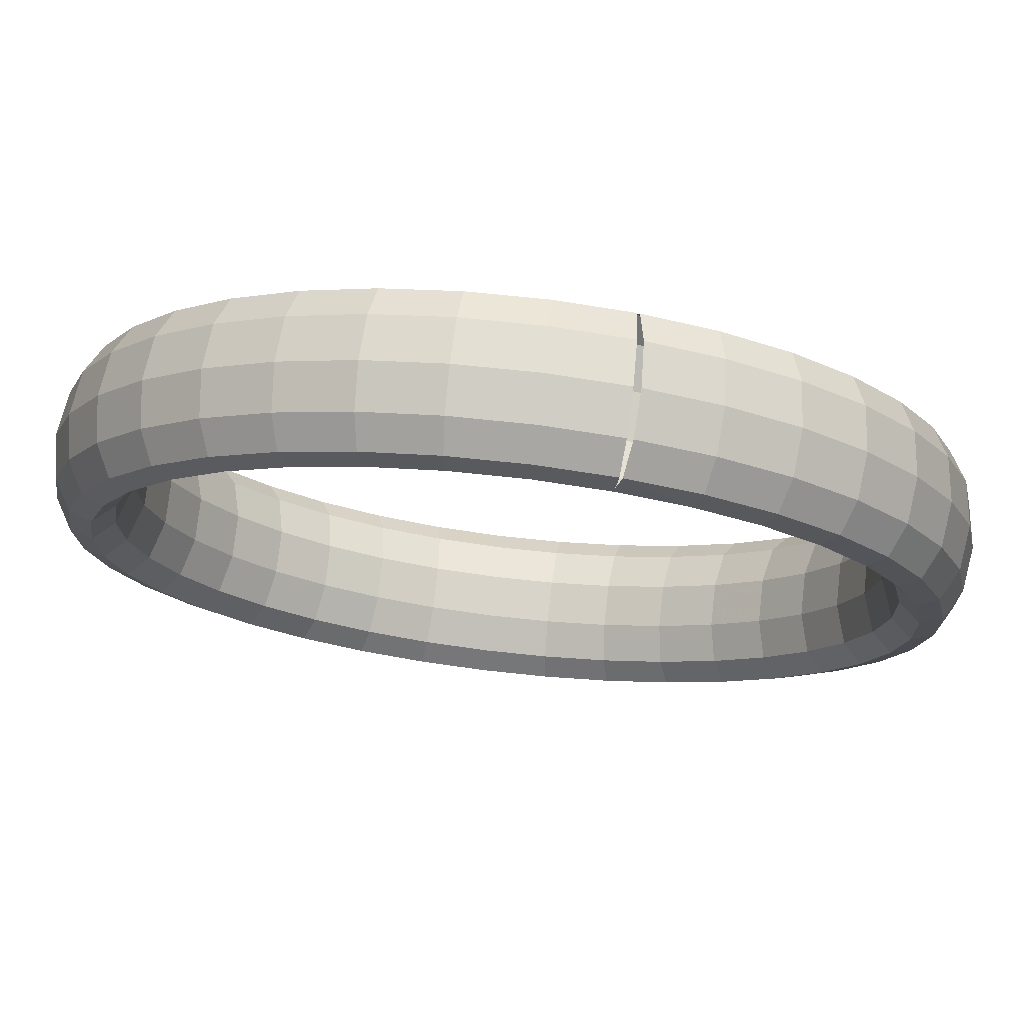
<metadata>
{"format":"obj","ext":"obj","renderer":"f3d","projection":"perspective","resolution":1024,"background":"white","views":[{"elev":36.9,"azim":112.6,"up":"+Y"}]}
</metadata>
<code>
g tube1
v 140.8 164.7 139.3
v 138.5 166.1 140
v 136.5 166.4 140.8
v 135.5 165.5 141.4
v 135.7 163.8 141.6
v 137.2 161.8 141.4
v 139.3 160.1 140.9
v 141.5 159.2 140.1
v 143.1 159.5 139.4
v 143.5 160.8 139
v 142.6 162.8 138.9
v 140.8 164.7 139.3
v 142.6 165.6 143.6
v 140.3 166.9 144.2
v 138.3 167.2 144.9
v 137.2 166.4 145.4
v 137.4 164.6 145.6
v 138.8 162.6 145.3
v 141 160.9 144.7
v 143.2 160 144.1
v 144.8 160.3 143.4
v 145.3 161.6 143.1
v 144.4 163.6 143.2
v 142.6 165.6 143.6
v 144 165.8 148.3
v 141.7 167.1 148.9
v 139.6 167.4 149.4
v 138.5 166.6 149.6
v 138.6 164.8 149.6
v 140 162.8 149.2
v 142.1 161.1 148.6
v 144.4 160.2 148.1
v 146.1 160.5 147.7
v 146.6 161.9 147.6
v 145.8 163.8 147.8
v 144 165.8 148.3
v 144.9 165.3 153.1
v 142.5 166.7 153.6
v 140.5 167 154
v 139.3 166.2 154
v 139.4 164.4 153.7
v 140.7 162.4 153.2
v 142.9 160.7 152.6
v 145.2 159.8 152.2
v 146.9 160.1 152
v 147.4 161.4 152.2
v 146.7 163.4 152.6
v 144.9 165.3 153.1
v 145.2 164.2 157.9
v 142.9 165.6 158.4
v 140.8 165.9 158.5
v 139.6 165.2 158.3
v 139.7 163.5 157.8
v 141 161.5 157.1
v 143.1 159.8 156.6
v 145.5 158.9 156.3
v 147.2 159.1 156.3
v 147.8 160.4 156.7
v 147 162.3 157.3
v 145.2 164.2 157.9
v 145 162.5 162.5
v 142.7 163.9 162.9
v 140.6 164.3 162.9
v 139.4 163.6 162.4
v 139.5 162 161.7
v 140.8 160 160.9
v 143 158.3 160.4
v 145.3 157.4 160.2
v 147 157.5 160.5
v 147.6 158.7 161.1
v 146.8 160.6 161.8
v 145 162.5 162.5
v 144.3 160.2 166.8
v 142 161.6 167.1
v 139.9 162.1 166.9
v 138.7 161.5 166.3
v 138.9 160 165.3
v 140.2 158.1 164.5
v 142.4 156.4 163.9
v 144.6 155.4 163.8
v 146.3 155.4 164.3
v 146.9 156.5 165.1
v 146.1 158.3 166
v 144.3 160.2 166.8
v 143 157.3 170.6
v 140.7 158.8 170.9
v 138.7 159.4 170.5
v 137.6 158.9 169.7
v 137.8 157.6 168.6
v 139.2 155.8 167.6
v 141.3 154.1 167.1
v 143.6 153 167.1
v 145.2 152.9 167.7
v 145.7 153.8 168.7
v 144.8 155.5 169.8
v 143 157.3 170.6
v 141.2 154.1 173.9
v 139 155.6 174.1
v 137 156.3 173.6
v 136 156 172.6
v 136.3 154.8 171.4
v 137.7 153.1 170.3
v 139.9 151.4 169.8
v 142.1 150.2 169.9
v 143.6 150 170.7
v 144 150.7 171.8
v 143.1 152.3 173
v 141.2 154.1 173.9
v 139.1 150.5 176.4
v 136.8 152 176.6
v 135 152.9 176.1
v 134.1 152.8 174.9
v 134.4 151.8 173.6
v 135.9 150.1 172.5
v 138.1 148.4 171.9
v 140.2 147.2 172.1
v 141.6 146.8 173
v 141.9 147.3 174.3
v 141 148.7 175.6
v 139.1 150.5 176.4
v 136.5 146.7 178.3
v 134.3 148.3 178.4
v 132.5 149.3 177.8
v 131.8 149.4 176.6
v 132.2 148.5 175.2
v 133.8 147 174
v 135.9 145.3 173.4
v 138 143.9 173.7
v 139.3 143.3 174.6
v 139.5 143.8 176
v 138.4 145 177.4
v 136.5 146.7 178.3
v 133.7 142.8 179.3
v 131.5 144.5 179.5
v 129.8 145.6 178.8
v 129.2 145.9 177.5
v 129.8 145.2 176
v 131.4 143.8 174.8
v 133.6 142.1 174.3
v 135.6 140.6 174.5
v 136.8 139.9 175.6
v 136.8 140.1 177
v 135.6 141.2 178.4
v 133.7 142.8 179.3
v 130.6 138.9 179.5
v 128.5 140.7 179.7
v 127 142 179
v 126.5 142.4 177.7
v 127.2 141.9 176.2
v 128.9 140.6 175
v 131.1 138.9 174.4
v 133 137.3 174.7
v 134.1 136.4 175.7
v 133.9 136.4 177.2
v 132.7 137.4 178.6
v 130.6 138.9 179.5
v 127.5 135.2 178.9
v 125.4 137 179
v 124 138.4 178.4
v 123.7 139.1 177.1
v 124.5 138.7 175.7
v 126.3 137.5 174.5
v 128.5 135.8 173.9
v 130.3 134.1 174.2
v 131.2 133 175.2
v 130.9 132.9 176.6
v 129.5 133.7 178
v 127.5 135.2 178.9
v 124.3 131.7 177.4
v 122.3 133.5 177.6
v 121 135.1 177
v 120.8 135.9 175.8
v 121.8 135.8 174.4
v 123.7 134.6 173.3
v 125.9 132.9 172.7
v 127.6 131.1 172.9
v 128.4 129.9 173.8
v 128 129.6 175.2
v 126.4 130.2 176.5
v 124.3 131.7 177.4
v 121.3 128.6 175.2
v 119.3 130.5 175.4
v 118.1 132.1 174.9
v 118 133.1 173.8
v 119.2 133.1 172.5
v 121.2 132 171.4
v 123.3 130.3 170.8
v 125 128.5 171
v 125.6 127.1 171.8
v 125 126.6 173.1
v 123.4 127.2 174.3
v 121.3 128.6 175.2
v 118.4 125.9 172.2
v 116.4 127.8 172.5
v 115.3 129.6 172.1
v 115.4 130.7 171.1
v 116.7 130.8 170
v 118.8 129.8 169
v 120.9 128.1 168.4
v 122.5 126.2 168.5
v 123 124.7 169.2
v 122.3 124.1 170.3
v 120.5 124.5 171.4
v 118.4 125.9 172.2
v 115.7 123.8 168.7
v 113.8 125.7 169
v 112.8 127.6 168.7
v 113.1 128.8 167.9
v 114.5 129 166.9
v 116.6 128.1 166
v 118.8 126.3 165.5
v 120.3 124.4 165.4
v 120.7 122.7 166
v 119.8 122 166.9
v 117.9 122.4 167.9
v 115.7 123.8 168.7
v 113.4 122.2 164.6
v 111.5 124.2 164.9
v 110.6 126.1 164.8
v 111 127.4 164.3
v 112.5 127.7 163.5
v 114.7 126.8 162.7
v 116.9 125.1 162.1
v 118.3 123 162
v 118.6 121.4 162.3
v 117.6 120.6 163
v 115.7 120.9 163.9
v 113.4 122.2 164.6
v 111.6 121.3 160.1
v 109.7 123.3 160.5
v 108.9 125.3 160.6
v 109.3 126.6 160.3
v 110.9 126.9 159.7
v 113.2 126 159
v 115.3 124.3 158.4
v 116.7 122.3 158.2
v 116.9 120.5 158.3
v 115.8 119.7 158.8
v 113.8 120 159.5
v 111.6 121.3 160.1
v 110.1 121.1 155.4
v 108.3 123.1 155.9
v 107.5 125 156.1
v 108.1 126.4 156
v 109.7 126.7 155.6
v 112 125.8 155.1
v 114.2 124.1 154.5
v 115.5 122.1 154.1
v 115.6 120.3 154.1
v 114.5 119.5 154.3
v 112.5 119.8 154.8
v 110.1 121.1 155.4
v 109.3 121.6 150.6
v 107.4 123.5 151.1
v 106.7 125.5 151.6
v 107.3 126.8 151.7
v 109 127.1 151.5
v 111.3 126.2 151.1
v 113.4 124.5 150.5
v 114.8 122.5 150
v 114.8 120.7 149.7
v 113.7 119.9 149.7
v 111.6 120.2 150.1
v 109.3 121.6 150.6
v 108.9 122.7 145.8
v 107.1 124.6 146.4
v 106.4 126.5 147
v 107 127.8 147.4
v 108.7 128 147.4
v 111 127.1 147.1
v 113.1 125.4 146.6
v 114.5 123.4 145.9
v 114.5 121.7 145.4
v 113.3 121 145.2
v 111.2 121.3 145.4
v 108.9 122.7 145.8
v 109.1 124.4 141.2
v 107.3 126.3 141.9
v 106.6 128.2 142.7
v 107.1 129.4 143.3
v 108.8 129.5 143.5
v 111.1 128.6 143.3
v 113.3 126.9 142.8
v 114.6 124.9 142
v 114.7 123.3 141.3
v 113.5 122.6 140.9
v 111.4 123 140.8
v 109.1 124.4 141.2
v 109.9 126.7 136.9
v 108 128.6 137.7
v 107.3 130.4 138.6
v 107.8 131.5 139.4
v 109.5 131.5 139.9
v 111.8 130.5 139.8
v 113.9 128.8 139.2
v 115.3 126.9 138.4
v 115.4 125.4 137.5
v 114.2 124.8 136.8
v 112.2 125.3 136.6
v 109.9 126.7 136.9
v 111.1 129.6 133.1
v 109.3 131.4 133.9
v 108.5 133.1 135
v 108.9 134 136
v 110.6 133.9 136.6
v 112.8 132.8 136.6
v 115 131.1 136.1
v 116.4 129.3 135.1
v 116.5 128 134
v 115.4 127.5 133.2
v 113.4 128.1 132.8
v 111.1 129.6 133.1
v 112.9 132.8 129.9
v 111 134.6 130.7
v 110.1 136.2 131.9
v 110.5 136.9 133.1
v 112.1 136.7 133.8
v 114.3 135.5 134
v 116.4 133.8 133.4
v 117.9 132.1 132.3
v 118.1 130.9 131.1
v 117.1 130.6 130.1
v 115.2 131.3 129.6
v 112.9 132.8 129.9
v 115.1 136.4 127.3
v 113.2 138.2 128.2
v 112.2 139.6 129.4
v 112.5 140.1 130.7
v 113.9 139.8 131.6
v 116.1 138.5 131.8
v 118.2 136.8 131.3
v 119.7 135.1 130.1
v 120.1 134.1 128.8
v 119.2 134 127.6
v 117.3 134.9 127.1
v 115.1 136.4 127.3
v 117.6 140.2 125.4
v 115.7 141.9 126.3
v 114.6 143.1 127.7
v 114.8 143.6 129.1
v 116.1 143 130.1
v 118.2 141.6 130.3
v 120.3 139.9 129.7
v 121.9 138.4 128.6
v 122.4 137.5 127.1
v 121.6 137.6 125.9
v 119.8 138.6 125.3
v 117.6 140.2 125.4
v 120.5 144.1 124.4
v 118.5 145.7 125.3
v 117.3 146.8 126.7
v 117.3 147.1 128.2
v 118.5 146.3 129.2
v 120.5 144.8 129.4
v 122.7 143.1 128.9
v 124.3 141.7 127.7
v 124.9 141 126.2
v 124.3 141.3 124.9
v 122.6 142.4 124.3
v 120.5 144.1 124.4
v 123.5 148 124.2
v 121.5 149.5 125.1
v 120.2 150.5 126.5
v 120.1 150.5 128
v 121.1 149.6 129
v 123 148 129.3
v 125.2 146.3 128.7
v 126.9 145 127.5
v 127.6 144.5 126
v 127.2 144.9 124.7
v 125.6 146.2 124.1
v 123.5 148 124.2
v 126.6 151.7 124.8
v 124.6 153.2 125.8
v 123.2 154 127.1
v 122.9 153.9 128.6
v 123.8 152.8 129.6
v 125.6 151.1 129.8
v 127.8 149.4 129.2
v 129.6 148.2 128
v 130.5 147.8 126.6
v 130.1 148.5 125.3
v 128.7 149.9 124.7
v 126.6 151.7 124.8
v 129.8 155.2 126.3
v 127.7 156.7 127.2
v 126.2 157.4 128.5
v 125.7 157 129.9
v 126.5 155.8 130.8
v 128.2 154 131
v 130.4 152.3 130.5
v 132.3 151.1 129.3
v 133.3 151 127.9
v 133.1 151.8 126.7
v 131.8 153.4 126.1
v 129.8 155.2 126.3
v 132.9 158.3 128.5
v 130.7 159.7 129.4
v 129.1 160.3 130.7
v 128.5 159.8 131.9
v 129.1 158.4 132.7
v 130.8 156.6 132.9
v 132.9 154.9 132.3
v 134.9 153.8 131.2
v 136.1 153.8 129.9
v 136.1 154.8 128.8
v 134.9 156.4 128.3
v 132.9 158.3 128.5
v 135.8 161 131.5
v 133.6 162.4 132.3
v 131.8 162.9 133.4
v 131.1 162.2 134.5
v 131.6 160.7 135.2
v 133.2 158.8 135.3
v 135.3 157.1 134.7
v 137.4 156.1 133.7
v 138.7 156.2 132.6
v 138.8 157.3 131.6
v 137.7 159.1 131.2
v 135.8 161 131.5
v 138.4 163.1 135.1
v 136.2 164.5 135.8
v 134.3 164.9 136.8
v 133.5 164.2 137.7
v 133.8 162.5 138.3
v 135.4 160.6 138.2
v 137.5 158.8 137.7
v 139.6 157.9 136.8
v 141 158.1 135.8
v 141.3 159.3 135
v 140.3 161.2 134.8
v 138.4 163.1 135.1
v 140.6 164.6 138.9
v 138.4 166 139.7
v 136.5 166.3 140.6
v 135.5 165.6 141.4
v 135.9 163.9 141.9
v 137.3 161.9 141.8
v 139.5 160.2 141.2
v 141.7 159.3 140.4
v 143.1 159.5 139.5
v 143.4 160.8 138.8
v 142.5 162.7 138.6
v 140.6 164.6 138.9
f 1 2 14
f 14 13 1
f 2 3 15
f 15 14 2
f 3 4 16
f 16 15 3
f 4 5 17
f 17 16 4
f 5 6 18
f 18 17 5
f 6 7 19
f 19 18 6
f 7 8 20
f 20 19 7
f 8 9 21
f 21 20 8
f 9 10 22
f 22 21 9
f 10 11 23
f 23 22 10
f 11 12 24
f 24 23 11
f 13 14 26
f 26 25 13
f 14 15 27
f 27 26 14
f 15 16 28
f 28 27 15
f 16 17 29
f 29 28 16
f 17 18 30
f 30 29 17
f 18 19 31
f 31 30 18
f 19 20 32
f 32 31 19
f 20 21 33
f 33 32 20
f 21 22 34
f 34 33 21
f 22 23 35
f 35 34 22
f 23 24 36
f 36 35 23
f 25 26 38
f 38 37 25
f 26 27 39
f 39 38 26
f 27 28 40
f 40 39 27
f 28 29 41
f 41 40 28
f 29 30 42
f 42 41 29
f 30 31 43
f 43 42 30
f 31 32 44
f 44 43 31
f 32 33 45
f 45 44 32
f 33 34 46
f 46 45 33
f 34 35 47
f 47 46 34
f 35 36 48
f 48 47 35
f 37 38 50
f 50 49 37
f 38 39 51
f 51 50 38
f 39 40 52
f 52 51 39
f 40 41 53
f 53 52 40
f 41 42 54
f 54 53 41
f 42 43 55
f 55 54 42
f 43 44 56
f 56 55 43
f 44 45 57
f 57 56 44
f 45 46 58
f 58 57 45
f 46 47 59
f 59 58 46
f 47 48 60
f 60 59 47
f 49 50 62
f 62 61 49
f 50 51 63
f 63 62 50
f 51 52 64
f 64 63 51
f 52 53 65
f 65 64 52
f 53 54 66
f 66 65 53
f 54 55 67
f 67 66 54
f 55 56 68
f 68 67 55
f 56 57 69
f 69 68 56
f 57 58 70
f 70 69 57
f 58 59 71
f 71 70 58
f 59 60 72
f 72 71 59
f 61 62 74
f 74 73 61
f 62 63 75
f 75 74 62
f 63 64 76
f 76 75 63
f 64 65 77
f 77 76 64
f 65 66 78
f 78 77 65
f 66 67 79
f 79 78 66
f 67 68 80
f 80 79 67
f 68 69 81
f 81 80 68
f 69 70 82
f 82 81 69
f 70 71 83
f 83 82 70
f 71 72 84
f 84 83 71
f 73 74 86
f 86 85 73
f 74 75 87
f 87 86 74
f 75 76 88
f 88 87 75
f 76 77 89
f 89 88 76
f 77 78 90
f 90 89 77
f 78 79 91
f 91 90 78
f 79 80 92
f 92 91 79
f 80 81 93
f 93 92 80
f 81 82 94
f 94 93 81
f 82 83 95
f 95 94 82
f 83 84 96
f 96 95 83
f 85 86 98
f 98 97 85
f 86 87 99
f 99 98 86
f 87 88 100
f 100 99 87
f 88 89 101
f 101 100 88
f 89 90 102
f 102 101 89
f 90 91 103
f 103 102 90
f 91 92 104
f 104 103 91
f 92 93 105
f 105 104 92
f 93 94 106
f 106 105 93
f 94 95 107
f 107 106 94
f 95 96 108
f 108 107 95
f 97 98 110
f 110 109 97
f 98 99 111
f 111 110 98
f 99 100 112
f 112 111 99
f 100 101 113
f 113 112 100
f 101 102 114
f 114 113 101
f 102 103 115
f 115 114 102
f 103 104 116
f 116 115 103
f 104 105 117
f 117 116 104
f 105 106 118
f 118 117 105
f 106 107 119
f 119 118 106
f 107 108 120
f 120 119 107
f 109 110 122
f 122 121 109
f 110 111 123
f 123 122 110
f 111 112 124
f 124 123 111
f 112 113 125
f 125 124 112
f 113 114 126
f 126 125 113
f 114 115 127
f 127 126 114
f 115 116 128
f 128 127 115
f 116 117 129
f 129 128 116
f 117 118 130
f 130 129 117
f 118 119 131
f 131 130 118
f 119 120 132
f 132 131 119
f 121 122 134
f 134 133 121
f 122 123 135
f 135 134 122
f 123 124 136
f 136 135 123
f 124 125 137
f 137 136 124
f 125 126 138
f 138 137 125
f 126 127 139
f 139 138 126
f 127 128 140
f 140 139 127
f 128 129 141
f 141 140 128
f 129 130 142
f 142 141 129
f 130 131 143
f 143 142 130
f 131 132 144
f 144 143 131
f 133 134 146
f 146 145 133
f 134 135 147
f 147 146 134
f 135 136 148
f 148 147 135
f 136 137 149
f 149 148 136
f 137 138 150
f 150 149 137
f 138 139 151
f 151 150 138
f 139 140 152
f 152 151 139
f 140 141 153
f 153 152 140
f 141 142 154
f 154 153 141
f 142 143 155
f 155 154 142
f 143 144 156
f 156 155 143
f 145 146 158
f 158 157 145
f 146 147 159
f 159 158 146
f 147 148 160
f 160 159 147
f 148 149 161
f 161 160 148
f 149 150 162
f 162 161 149
f 150 151 163
f 163 162 150
f 151 152 164
f 164 163 151
f 152 153 165
f 165 164 152
f 153 154 166
f 166 165 153
f 154 155 167
f 167 166 154
f 155 156 168
f 168 167 155
f 157 158 170
f 170 169 157
f 158 159 171
f 171 170 158
f 159 160 172
f 172 171 159
f 160 161 173
f 173 172 160
f 161 162 174
f 174 173 161
f 162 163 175
f 175 174 162
f 163 164 176
f 176 175 163
f 164 165 177
f 177 176 164
f 165 166 178
f 178 177 165
f 166 167 179
f 179 178 166
f 167 168 180
f 180 179 167
f 169 170 182
f 182 181 169
f 170 171 183
f 183 182 170
f 171 172 184
f 184 183 171
f 172 173 185
f 185 184 172
f 173 174 186
f 186 185 173
f 174 175 187
f 187 186 174
f 175 176 188
f 188 187 175
f 176 177 189
f 189 188 176
f 177 178 190
f 190 189 177
f 178 179 191
f 191 190 178
f 179 180 192
f 192 191 179
f 181 182 194
f 194 193 181
f 182 183 195
f 195 194 182
f 183 184 196
f 196 195 183
f 184 185 197
f 197 196 184
f 185 186 198
f 198 197 185
f 186 187 199
f 199 198 186
f 187 188 200
f 200 199 187
f 188 189 201
f 201 200 188
f 189 190 202
f 202 201 189
f 190 191 203
f 203 202 190
f 191 192 204
f 204 203 191
f 193 194 206
f 206 205 193
f 194 195 207
f 207 206 194
f 195 196 208
f 208 207 195
f 196 197 209
f 209 208 196
f 197 198 210
f 210 209 197
f 198 199 211
f 211 210 198
f 199 200 212
f 212 211 199
f 200 201 213
f 213 212 200
f 201 202 214
f 214 213 201
f 202 203 215
f 215 214 202
f 203 204 216
f 216 215 203
f 205 206 218
f 218 217 205
f 206 207 219
f 219 218 206
f 207 208 220
f 220 219 207
f 208 209 221
f 221 220 208
f 209 210 222
f 222 221 209
f 210 211 223
f 223 222 210
f 211 212 224
f 224 223 211
f 212 213 225
f 225 224 212
f 213 214 226
f 226 225 213
f 214 215 227
f 227 226 214
f 215 216 228
f 228 227 215
f 217 218 230
f 230 229 217
f 218 219 231
f 231 230 218
f 219 220 232
f 232 231 219
f 220 221 233
f 233 232 220
f 221 222 234
f 234 233 221
f 222 223 235
f 235 234 222
f 223 224 236
f 236 235 223
f 224 225 237
f 237 236 224
f 225 226 238
f 238 237 225
f 226 227 239
f 239 238 226
f 227 228 240
f 240 239 227
f 229 230 242
f 242 241 229
f 230 231 243
f 243 242 230
f 231 232 244
f 244 243 231
f 232 233 245
f 245 244 232
f 233 234 246
f 246 245 233
f 234 235 247
f 247 246 234
f 235 236 248
f 248 247 235
f 236 237 249
f 249 248 236
f 237 238 250
f 250 249 237
f 238 239 251
f 251 250 238
f 239 240 252
f 252 251 239
f 241 242 254
f 254 253 241
f 242 243 255
f 255 254 242
f 243 244 256
f 256 255 243
f 244 245 257
f 257 256 244
f 245 246 258
f 258 257 245
f 246 247 259
f 259 258 246
f 247 248 260
f 260 259 247
f 248 249 261
f 261 260 248
f 249 250 262
f 262 261 249
f 250 251 263
f 263 262 250
f 251 252 264
f 264 263 251
f 253 254 266
f 266 265 253
f 254 255 267
f 267 266 254
f 255 256 268
f 268 267 255
f 256 257 269
f 269 268 256
f 257 258 270
f 270 269 257
f 258 259 271
f 271 270 258
f 259 260 272
f 272 271 259
f 260 261 273
f 273 272 260
f 261 262 274
f 274 273 261
f 262 263 275
f 275 274 262
f 263 264 276
f 276 275 263
f 265 266 278
f 278 277 265
f 266 267 279
f 279 278 266
f 267 268 280
f 280 279 267
f 268 269 281
f 281 280 268
f 269 270 282
f 282 281 269
f 270 271 283
f 283 282 270
f 271 272 284
f 284 283 271
f 272 273 285
f 285 284 272
f 273 274 286
f 286 285 273
f 274 275 287
f 287 286 274
f 275 276 288
f 288 287 275
f 277 278 290
f 290 289 277
f 278 279 291
f 291 290 278
f 279 280 292
f 292 291 279
f 280 281 293
f 293 292 280
f 281 282 294
f 294 293 281
f 282 283 295
f 295 294 282
f 283 284 296
f 296 295 283
f 284 285 297
f 297 296 284
f 285 286 298
f 298 297 285
f 286 287 299
f 299 298 286
f 287 288 300
f 300 299 287
f 289 290 302
f 302 301 289
f 290 291 303
f 303 302 290
f 291 292 304
f 304 303 291
f 292 293 305
f 305 304 292
f 293 294 306
f 306 305 293
f 294 295 307
f 307 306 294
f 295 296 308
f 308 307 295
f 296 297 309
f 309 308 296
f 297 298 310
f 310 309 297
f 298 299 311
f 311 310 298
f 299 300 312
f 312 311 299
f 301 302 314
f 314 313 301
f 302 303 315
f 315 314 302
f 303 304 316
f 316 315 303
f 304 305 317
f 317 316 304
f 305 306 318
f 318 317 305
f 306 307 319
f 319 318 306
f 307 308 320
f 320 319 307
f 308 309 321
f 321 320 308
f 309 310 322
f 322 321 309
f 310 311 323
f 323 322 310
f 311 312 324
f 324 323 311
f 313 314 326
f 326 325 313
f 314 315 327
f 327 326 314
f 315 316 328
f 328 327 315
f 316 317 329
f 329 328 316
f 317 318 330
f 330 329 317
f 318 319 331
f 331 330 318
f 319 320 332
f 332 331 319
f 320 321 333
f 333 332 320
f 321 322 334
f 334 333 321
f 322 323 335
f 335 334 322
f 323 324 336
f 336 335 323
f 325 326 338
f 338 337 325
f 326 327 339
f 339 338 326
f 327 328 340
f 340 339 327
f 328 329 341
f 341 340 328
f 329 330 342
f 342 341 329
f 330 331 343
f 343 342 330
f 331 332 344
f 344 343 331
f 332 333 345
f 345 344 332
f 333 334 346
f 346 345 333
f 334 335 347
f 347 346 334
f 335 336 348
f 348 347 335
f 337 338 350
f 350 349 337
f 338 339 351
f 351 350 338
f 339 340 352
f 352 351 339
f 340 341 353
f 353 352 340
f 341 342 354
f 354 353 341
f 342 343 355
f 355 354 342
f 343 344 356
f 356 355 343
f 344 345 357
f 357 356 344
f 345 346 358
f 358 357 345
f 346 347 359
f 359 358 346
f 347 348 360
f 360 359 347
f 349 350 362
f 362 361 349
f 350 351 363
f 363 362 350
f 351 352 364
f 364 363 351
f 352 353 365
f 365 364 352
f 353 354 366
f 366 365 353
f 354 355 367
f 367 366 354
f 355 356 368
f 368 367 355
f 356 357 369
f 369 368 356
f 357 358 370
f 370 369 357
f 358 359 371
f 371 370 358
f 359 360 372
f 372 371 359
f 361 362 374
f 374 373 361
f 362 363 375
f 375 374 362
f 363 364 376
f 376 375 363
f 364 365 377
f 377 376 364
f 365 366 378
f 378 377 365
f 366 367 379
f 379 378 366
f 367 368 380
f 380 379 367
f 368 369 381
f 381 380 368
f 369 370 382
f 382 381 369
f 370 371 383
f 383 382 370
f 371 372 384
f 384 383 371
f 373 374 386
f 386 385 373
f 374 375 387
f 387 386 374
f 375 376 388
f 388 387 375
f 376 377 389
f 389 388 376
f 377 378 390
f 390 389 377
f 378 379 391
f 391 390 378
f 379 380 392
f 392 391 379
f 380 381 393
f 393 392 380
f 381 382 394
f 394 393 381
f 382 383 395
f 395 394 382
f 383 384 396
f 396 395 383
f 385 386 398
f 398 397 385
f 386 387 399
f 399 398 386
f 387 388 400
f 400 399 387
f 388 389 401
f 401 400 388
f 389 390 402
f 402 401 389
f 390 391 403
f 403 402 390
f 391 392 404
f 404 403 391
f 392 393 405
f 405 404 392
f 393 394 406
f 406 405 393
f 394 395 407
f 407 406 394
f 395 396 408
f 408 407 395
f 397 398 410
f 410 409 397
f 398 399 411
f 411 410 398
f 399 400 412
f 412 411 399
f 400 401 413
f 413 412 400
f 401 402 414
f 414 413 401
f 402 403 415
f 415 414 402
f 403 404 416
f 416 415 403
f 404 405 417
f 417 416 404
f 405 406 418
f 418 417 405
f 406 407 419
f 419 418 406
f 407 408 420
f 420 419 407
f 409 410 422
f 422 421 409
f 410 411 423
f 423 422 410
f 411 412 424
f 424 423 411
f 412 413 425
f 425 424 412
f 413 414 426
f 426 425 413
f 414 415 427
f 427 426 414
f 415 416 428
f 428 427 415
f 416 417 429
f 429 428 416
f 417 418 430
f 430 429 417
f 418 419 431
f 431 430 418
f 419 420 432
f 432 431 419
f 421 422 434
f 434 433 421
f 422 423 435
f 435 434 422
f 423 424 436
f 436 435 423
f 424 425 437
f 437 436 424
f 425 426 438
f 438 437 425
f 426 427 439
f 439 438 426
f 427 428 440
f 440 439 427
f 428 429 441
f 441 440 428
f 429 430 442
f 442 441 429
f 430 431 443
f 443 442 430
f 431 432 444
f 444 443 431
g

</code>
